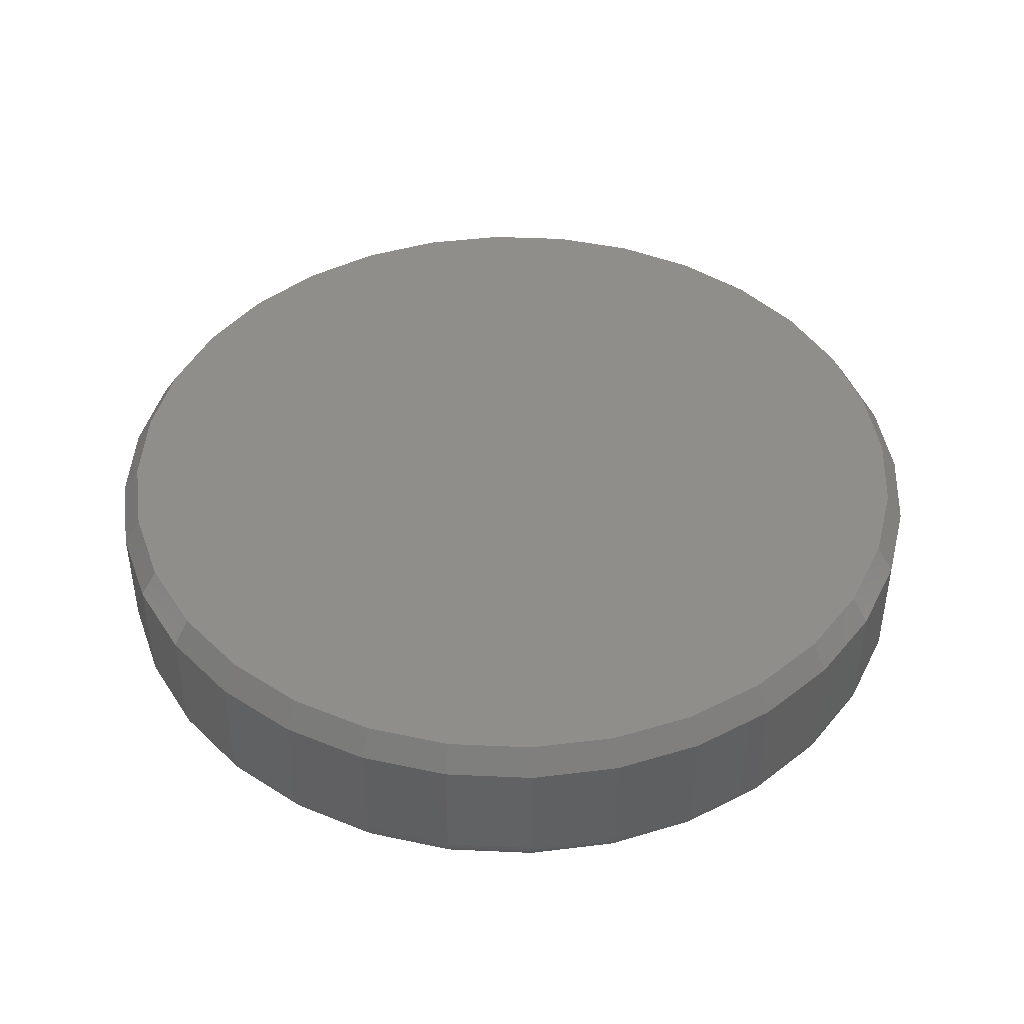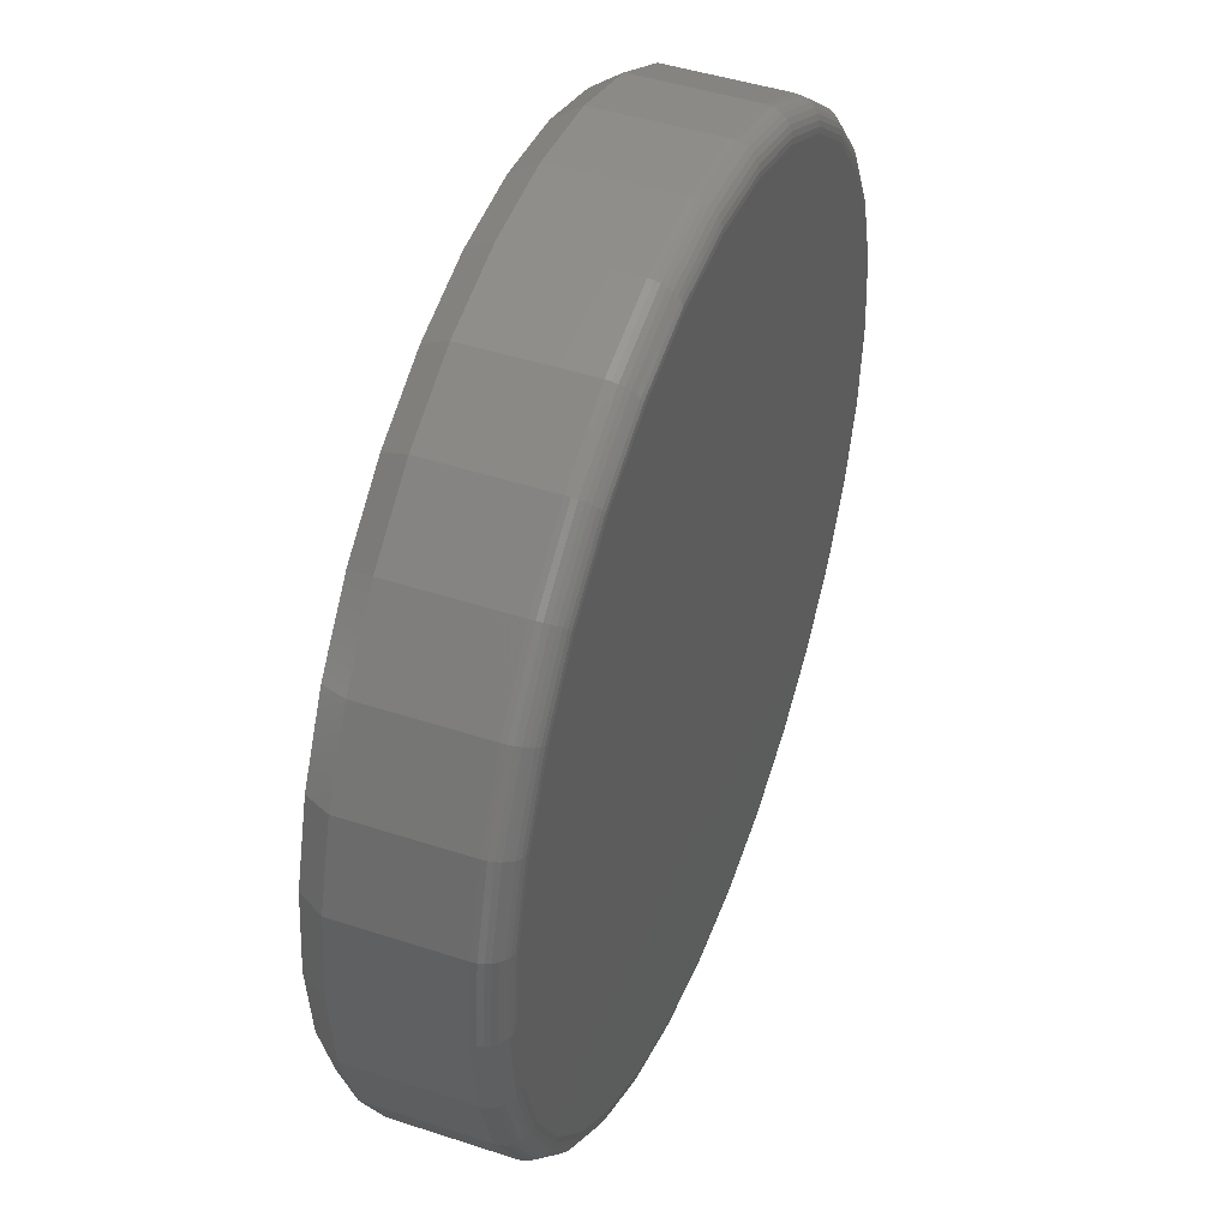
<metadata>
{"format":"stl","ext":"stl","renderer":"f3d","projection":"perspective","resolution":1024,"background":"white","views":[{"elev":43.8,"azim":8.6,"up":"+Z"},{"elev":45.4,"azim":110.8,"up":"+Y"}]}
</metadata>
<code>
# stl→obj: 352 verts, 700 faces
v 0.4026 -9.668e-17 0.02344
v 0.4026 -9.668e-17 0.125
v 0.395 -0.07701 0.02344
v 0.395 -0.07701 0.125
v 0.3726 -0.1511 0.02344
v 0.3726 -0.1511 0.125
v 0.3361 -0.2193 0.02344
v 0.3361 -0.2193 0.125
v 0.287 -0.2791 0.02344
v 0.287 -0.2791 0.125
v 0.2272 -0.3282 0.02344
v 0.2272 -0.3282 0.125
v 0.159 -0.3647 0.02344
v 0.159 -0.3647 0.125
v 0.0849 -0.3872 0.02344
v 0.0849 -0.3872 0.125
v 0.007895 -0.3947 0.02344
v 0.007895 -0.3947 0.125
v -0.06911 -0.3872 0.02344
v -0.06911 -0.3872 0.125
v -0.1432 -0.3647 0.02344
v -0.1432 -0.3647 0.125
v -0.2114 -0.3282 0.02344
v -0.2114 -0.3282 0.125
v -0.2712 -0.2791 0.02344
v -0.2712 -0.2791 0.125
v -0.3203 -0.2193 0.02344
v -0.3203 -0.2193 0.125
v -0.3568 -0.1511 0.02344
v -0.3568 -0.1511 0.125
v -0.3793 -0.07701 0.02344
v -0.3793 -0.07701 0.125
v -0.3868 4.834e-17 0.02344
v -0.3868 4.834e-17 0.125
v -0.3793 0.07701 0.02344
v -0.3793 0.07701 0.125
v -0.3568 0.1511 0.02344
v -0.3568 0.1511 0.125
v -0.3203 0.2193 0.02344
v -0.3203 0.2193 0.125
v -0.2712 0.2791 0.02344
v -0.2712 0.2791 0.125
v -0.2114 0.3282 0.02344
v -0.2114 0.3282 0.125
v -0.1432 0.3647 0.02344
v -0.1432 0.3647 0.125
v -0.06911 0.3872 0.02344
v -0.06911 0.3872 0.125
v 0.007895 0.3947 0.02344
v 0.007895 0.3947 0.125
v 0.0849 0.3872 0.02344
v 0.0849 0.3872 0.125
v 0.159 0.3647 0.02344
v 0.159 0.3647 0.125
v 0.2272 0.3282 0.02344
v 0.2272 0.3282 0.125
v 0.287 0.2791 0.02344
v 0.287 0.2791 0.125
v 0.3361 0.2193 0.02344
v 0.3361 0.2193 0.125
v 0.3726 0.1511 0.02344
v 0.3726 0.1511 0.125
v 0.395 0.07701 0.02344
v 0.395 0.07701 0.125
v -0.06607 0.3718 0.1484
v 0.08186 0.3718 0.1484
v 0.007895 0.3791 0.1484
v 0.153 0.3503 0.1484
v -0.1372 0.3503 0.1484
v 0.2185 0.3152 0.1484
v -0.2027 0.3152 0.1484
v 0.276 0.2681 0.1484
v -0.2602 0.2681 0.1484
v 0.3231 0.2106 0.1484
v -0.3073 0.2106 0.1484
v 0.3581 0.1451 0.1484
v -0.3424 0.1451 0.1484
v 0.3797 0.07396 0.1484
v -0.3639 0.07396 0.1484
v 0.387 9.559e-17 0.1484
v -0.3712 1.598e-07 0.1484
v 0.3797 -0.07396 0.1484
v -0.3639 -0.07396 0.1484
v 0.3581 -0.1451 0.1484
v -0.3424 -0.1451 0.1484
v 0.3231 -0.2106 0.1484
v -0.3073 -0.2106 0.1484
v 0.276 -0.2681 0.1484
v -0.2602 -0.2681 0.1484
v 0.2185 -0.3152 0.1484
v -0.2027 -0.3152 0.1484
v 0.153 -0.3503 0.1484
v -0.1372 -0.3503 0.1484
v 0.08186 -0.3718 0.1484
v -0.06607 -0.3718 0.1484
v 0.007895 -0.3791 0.1484
v 0.007895 0.3713 0
v 0.08033 0.3642 0
v -0.06454 0.3642 0
v 0.007895 -0.3713 0
v -0.06454 -0.3642 0
v 0.08033 -0.3642 0
v -0.1342 -0.343 0
v 0.15 -0.343 0
v -0.1984 -0.3087 0
v 0.2142 -0.3087 0
v -0.2547 -0.2625 0
v 0.2704 -0.2625 0
v -0.3008 -0.2063 0
v 0.3166 -0.2063 0
v -0.3351 -0.1421 0
v 0.3509 -0.1421 0
v -0.3563 -0.07244 0
v 0.3721 -0.07244 0
v -0.3634 3.65e-17 0
v 0.3792 -9.991e-17 0
v -0.3563 0.07244 0
v 0.3721 0.07244 0
v -0.3351 0.1421 0
v 0.3509 0.1421 0
v -0.3008 0.2063 0
v 0.3166 0.2063 0
v -0.2547 0.2625 0
v 0.2704 0.2625 0
v -0.1984 0.3087 0
v 0.2142 0.3087 0
v -0.1342 0.343 0
v 0.15 0.343 0
v 0.4022 2.776e-17 0.01887
v 0.3946 -0.07692 0.01887
v 0.4008 2.776e-17 0.01447
v 0.3933 -0.07666 0.01447
v 0.3987 2.776e-17 0.01042
v 0.3912 -0.07624 0.01042
v 0.3958 2.776e-17 0.006865
v 0.3883 -0.07567 0.006865
v 0.3922 0 0.00395
v 0.3848 -0.07498 0.00395
v 0.3882 2.776e-17 0.001784
v 0.3809 -0.07419 0.001784
v 0.3838 0 0.0004503
v 0.3765 -0.07333 0.0004503
v -0.3788 -0.07692 0.01887
v -0.3864 1.388e-16 0.01887
v -0.3775 -0.07666 0.01447
v -0.3851 1.388e-16 0.01447
v -0.3754 -0.07624 0.01042
v -0.3829 1.388e-16 0.01042
v -0.3725 -0.07567 0.006865
v -0.38 1.388e-16 0.006865
v -0.369 -0.07498 0.00395
v -0.3764 1.11e-16 0.00395
v -0.3651 -0.07419 0.001784
v -0.3724 1.11e-16 0.001784
v -0.3608 -0.07333 0.0004503
v -0.368 1.11e-16 0.0004503
v -0.3564 -0.1509 0.01887
v -0.3551 -0.1504 0.01447
v -0.3531 -0.1495 0.01042
v -0.3505 -0.1484 0.006865
v -0.3472 -0.1471 0.00395
v -0.3434 -0.1455 0.001784
v -0.3394 -0.1438 0.0004503
v -0.3199 -0.2191 0.01887
v -0.3188 -0.2183 0.01447
v -0.317 -0.2171 0.01042
v -0.3146 -0.2155 0.006865
v -0.3117 -0.2135 0.00395
v -0.3083 -0.2113 0.001784
v -0.3046 -0.2088 0.0004503
v -0.2709 -0.2788 0.01887
v -0.27 -0.2779 0.01447
v -0.2684 -0.2763 0.01042
v -0.2664 -0.2743 0.006865
v -0.2639 -0.2718 0.00395
v -0.261 -0.2689 0.001784
v -0.2579 -0.2658 0.0004503
v -0.2112 -0.3278 0.01887
v -0.2104 -0.3267 0.01447
v -0.2092 -0.3249 0.01042
v -0.2076 -0.3225 0.006865
v -0.2056 -0.3196 0.00395
v -0.2034 -0.3162 0.001784
v -0.2009 -0.3125 0.0004503
v -0.143 -0.3643 0.01887
v -0.1425 -0.363 0.01447
v -0.1417 -0.361 0.01042
v -0.1405 -0.3583 0.006865
v -0.1392 -0.3551 0.00395
v -0.1376 -0.3513 0.001784
v -0.1359 -0.3473 0.0004503
v -0.06903 -0.3867 0.01887
v -0.06877 -0.3854 0.01447
v -0.06834 -0.3833 0.01042
v -0.06778 -0.3804 0.006865
v -0.06708 -0.3769 0.00395
v -0.06629 -0.373 0.001784
v -0.06543 -0.3686 0.0004503
v 0.007895 -0.3943 0.01887
v 0.007895 -0.393 0.01447
v 0.007895 -0.3908 0.01042
v 0.007895 -0.3879 0.006865
v 0.007895 -0.3843 0.00395
v 0.007895 -0.3803 0.001784
v 0.007895 -0.3759 0.0004503
v 0.08482 -0.3867 0.01887
v 0.08456 -0.3854 0.01447
v 0.08413 -0.3833 0.01042
v 0.08356 -0.3804 0.006865
v 0.08287 -0.3769 0.00395
v 0.08208 -0.373 0.001784
v 0.08122 -0.3686 0.0004503
v 0.1588 -0.3643 0.01887
v 0.1583 -0.363 0.01447
v 0.1574 -0.361 0.01042
v 0.1563 -0.3583 0.006865
v 0.155 -0.3551 0.00395
v 0.1534 -0.3513 0.001784
v 0.1517 -0.3473 0.0004503
v 0.2269 -0.3278 0.01887
v 0.2262 -0.3267 0.01447
v 0.225 -0.3249 0.01042
v 0.2234 -0.3225 0.006865
v 0.2214 -0.3196 0.00395
v 0.2192 -0.3162 0.001784
v 0.2167 -0.3125 0.0004503
v 0.2867 -0.2788 0.01887
v 0.2858 -0.2779 0.01447
v 0.2842 -0.2763 0.01042
v 0.2822 -0.2743 0.006865
v 0.2797 -0.2718 0.00395
v 0.2768 -0.2689 0.001784
v 0.2737 -0.2658 0.0004503
v 0.3357 -0.2191 0.01887
v 0.3346 -0.2183 0.01447
v 0.3328 -0.2171 0.01042
v 0.3304 -0.2155 0.006865
v 0.3274 -0.2135 0.00395
v 0.3241 -0.2113 0.001784
v 0.3204 -0.2088 0.0004503
v 0.3722 -0.1509 0.01887
v 0.3709 -0.1504 0.01447
v 0.3689 -0.1495 0.01042
v 0.3662 -0.1484 0.006865
v 0.363 -0.1471 0.00395
v 0.3592 -0.1455 0.001784
v 0.3552 -0.1438 0.0004503
v -0.3788 0.07692 0.01887
v -0.3775 0.07666 0.01447
v -0.3754 0.07624 0.01042
v -0.3725 0.07567 0.006865
v -0.369 0.07498 0.00395
v -0.3651 0.07419 0.001784
v -0.3608 0.07333 0.0004503
v 0.3946 0.07692 0.01887
v 0.3933 0.07666 0.01447
v 0.3912 0.07624 0.01042
v 0.3883 0.07567 0.006865
v 0.3848 0.07498 0.00395
v 0.3809 0.07419 0.001784
v 0.3765 0.07333 0.0004503
v 0.3722 0.1509 0.01887
v 0.3709 0.1504 0.01447
v 0.3689 0.1495 0.01042
v 0.3662 0.1484 0.006865
v 0.363 0.1471 0.00395
v 0.3592 0.1455 0.001784
v 0.3552 0.1438 0.0004503
v 0.3357 0.2191 0.01887
v 0.3346 0.2183 0.01447
v 0.3328 0.2171 0.01042
v 0.3304 0.2155 0.006865
v 0.3274 0.2135 0.00395
v 0.3241 0.2113 0.001784
v 0.3204 0.2088 0.0004503
v 0.2867 0.2788 0.01887
v 0.2858 0.2779 0.01447
v 0.2842 0.2763 0.01042
v 0.2822 0.2743 0.006865
v 0.2797 0.2718 0.00395
v 0.2768 0.2689 0.001784
v 0.2737 0.2658 0.0004503
v 0.2269 0.3278 0.01887
v 0.2262 0.3267 0.01447
v 0.225 0.3249 0.01042
v 0.2234 0.3225 0.006865
v 0.2214 0.3196 0.00395
v 0.2192 0.3162 0.001784
v 0.2167 0.3125 0.0004503
v 0.1588 0.3643 0.01887
v 0.1583 0.363 0.01447
v 0.1574 0.361 0.01042
v 0.1563 0.3583 0.006865
v 0.155 0.3551 0.00395
v 0.1534 0.3513 0.001784
v 0.1517 0.3473 0.0004503
v 0.08482 0.3867 0.01887
v 0.08456 0.3854 0.01447
v 0.08413 0.3833 0.01042
v 0.08356 0.3804 0.006865
v 0.08287 0.3769 0.00395
v 0.08208 0.373 0.001784
v 0.08122 0.3686 0.0004503
v 0.007895 0.3943 0.01887
v 0.007895 0.393 0.01447
v 0.007895 0.3908 0.01042
v 0.007895 0.3879 0.006865
v 0.007895 0.3843 0.00395
v 0.007895 0.3803 0.001784
v 0.007895 0.3759 0.0004503
v -0.06903 0.3867 0.01887
v -0.06877 0.3854 0.01447
v -0.06834 0.3833 0.01042
v -0.06778 0.3804 0.006865
v -0.06708 0.3769 0.00395
v -0.06629 0.373 0.001784
v -0.06543 0.3686 0.0004503
v -0.143 0.3643 0.01887
v -0.1425 0.363 0.01447
v -0.1417 0.361 0.01042
v -0.1405 0.3583 0.006865
v -0.1392 0.3551 0.00395
v -0.1376 0.3513 0.001784
v -0.1359 0.3473 0.0004503
v -0.2112 0.3278 0.01887
v -0.2104 0.3267 0.01447
v -0.2092 0.3249 0.01042
v -0.2076 0.3225 0.006865
v -0.2056 0.3196 0.00395
v -0.2034 0.3162 0.001784
v -0.2009 0.3125 0.0004503
v -0.2709 0.2788 0.01887
v -0.27 0.2779 0.01447
v -0.2684 0.2763 0.01042
v -0.2664 0.2743 0.006865
v -0.2639 0.2718 0.00395
v -0.261 0.2689 0.001784
v -0.2579 0.2658 0.0004503
v -0.3199 0.2191 0.01887
v -0.3188 0.2183 0.01447
v -0.317 0.2171 0.01042
v -0.3146 0.2155 0.006865
v -0.3117 0.2135 0.00395
v -0.3083 0.2113 0.001784
v -0.3046 0.2088 0.0004503
v -0.3564 0.1509 0.01887
v -0.3551 0.1504 0.01447
v -0.3531 0.1495 0.01042
v -0.3505 0.1484 0.006865
v -0.3472 0.1471 0.00395
v -0.3434 0.1455 0.001784
v -0.3394 0.1438 0.0004503
f 1 2 3
f 3 2 4
f 3 4 5
f 5 4 6
f 5 6 7
f 7 6 8
f 7 8 9
f 9 8 10
f 9 10 11
f 11 10 12
f 11 12 13
f 13 12 14
f 13 14 15
f 15 14 16
f 15 16 17
f 17 16 18
f 17 18 19
f 19 18 20
f 19 20 21
f 21 20 22
f 21 22 23
f 23 22 24
f 23 24 25
f 25 24 26
f 25 26 27
f 27 26 28
f 27 28 29
f 29 28 30
f 29 30 31
f 31 30 32
f 31 32 33
f 33 32 34
f 33 34 35
f 35 34 36
f 35 36 37
f 37 36 38
f 37 38 39
f 39 38 40
f 39 40 41
f 41 40 42
f 41 42 43
f 43 42 44
f 43 44 45
f 45 44 46
f 45 46 47
f 47 46 48
f 47 48 49
f 49 48 50
f 49 50 51
f 51 50 52
f 51 52 53
f 53 52 54
f 53 54 55
f 55 54 56
f 55 56 57
f 57 56 58
f 57 58 59
f 59 58 60
f 59 60 61
f 61 60 62
f 61 62 63
f 63 62 64
f 63 64 1
f 1 64 2
f 65 66 67
f 66 65 68
f 68 65 69
f 68 69 70
f 70 69 71
f 70 71 72
f 72 71 73
f 72 73 74
f 74 73 75
f 74 75 76
f 76 75 77
f 76 77 78
f 78 77 79
f 78 79 80
f 80 79 81
f 80 81 82
f 82 81 83
f 82 83 84
f 84 83 85
f 84 85 86
f 86 85 87
f 86 87 88
f 88 87 89
f 88 89 90
f 90 89 91
f 90 91 92
f 92 91 93
f 92 93 94
f 94 93 95
f 94 95 96
f 44 69 46
f 46 69 65
f 46 65 48
f 48 65 67
f 48 67 50
f 50 67 66
f 50 66 52
f 69 44 71
f 71 44 42
f 71 42 73
f 73 42 40
f 73 40 75
f 75 40 38
f 75 38 77
f 77 38 36
f 77 36 79
f 79 36 34
f 79 34 81
f 72 56 70
f 70 56 54
f 70 54 68
f 68 54 52
f 68 52 66
f 56 72 58
f 58 72 74
f 58 74 60
f 60 74 76
f 60 76 62
f 62 76 78
f 62 78 64
f 64 78 80
f 64 80 2
f 12 92 14
f 14 92 94
f 14 94 16
f 16 94 96
f 16 96 18
f 18 96 95
f 18 95 20
f 92 12 90
f 90 12 10
f 90 10 88
f 88 10 8
f 88 8 86
f 86 8 6
f 86 6 84
f 84 6 4
f 84 4 82
f 82 4 2
f 82 2 80
f 89 24 91
f 91 24 22
f 91 22 93
f 93 22 20
f 93 20 95
f 24 89 26
f 26 89 87
f 26 87 28
f 28 87 85
f 28 85 30
f 30 85 83
f 30 83 32
f 32 83 81
f 32 81 34
f 97 98 99
f 100 101 102
f 102 101 103
f 102 103 104
f 104 103 105
f 104 105 106
f 106 105 107
f 106 107 108
f 108 107 109
f 108 109 110
f 110 109 111
f 110 111 112
f 112 111 113
f 112 113 114
f 114 113 115
f 114 115 116
f 116 115 117
f 116 117 118
f 118 117 119
f 118 119 120
f 120 119 121
f 120 121 122
f 122 121 123
f 122 123 124
f 124 123 125
f 124 125 126
f 126 125 127
f 126 127 128
f 128 127 99
f 128 99 98
f 1 3 129
f 129 3 130
f 129 130 131
f 131 130 132
f 131 132 133
f 133 132 134
f 133 134 135
f 135 134 136
f 135 136 137
f 137 136 138
f 137 138 139
f 139 138 140
f 139 140 141
f 141 140 142
f 141 142 116
f 116 142 114
f 31 33 143
f 143 33 144
f 143 144 145
f 145 144 146
f 145 146 147
f 147 146 148
f 147 148 149
f 149 148 150
f 149 150 151
f 151 150 152
f 151 152 153
f 153 152 154
f 153 154 155
f 155 154 156
f 155 156 113
f 113 156 115
f 29 31 157
f 157 31 143
f 157 143 158
f 158 143 145
f 158 145 159
f 159 145 147
f 159 147 160
f 160 147 149
f 160 149 161
f 161 149 151
f 161 151 162
f 162 151 153
f 162 153 163
f 163 153 155
f 163 155 111
f 111 155 113
f 27 29 164
f 164 29 157
f 164 157 165
f 165 157 158
f 165 158 166
f 166 158 159
f 166 159 167
f 167 159 160
f 167 160 168
f 168 160 161
f 168 161 169
f 169 161 162
f 169 162 170
f 170 162 163
f 170 163 109
f 109 163 111
f 25 27 171
f 171 27 164
f 171 164 172
f 172 164 165
f 172 165 173
f 173 165 166
f 173 166 174
f 174 166 167
f 174 167 175
f 175 167 168
f 175 168 176
f 176 168 169
f 176 169 177
f 177 169 170
f 177 170 107
f 107 170 109
f 23 25 178
f 178 25 171
f 178 171 179
f 179 171 172
f 179 172 180
f 180 172 173
f 180 173 181
f 181 173 174
f 181 174 182
f 182 174 175
f 182 175 183
f 183 175 176
f 183 176 184
f 184 176 177
f 184 177 105
f 105 177 107
f 21 23 185
f 185 23 178
f 185 178 186
f 186 178 179
f 186 179 187
f 187 179 180
f 187 180 188
f 188 180 181
f 188 181 189
f 189 181 182
f 189 182 190
f 190 182 183
f 190 183 191
f 191 183 184
f 191 184 103
f 103 184 105
f 19 21 192
f 192 21 185
f 192 185 193
f 193 185 186
f 193 186 194
f 194 186 187
f 194 187 195
f 195 187 188
f 195 188 196
f 196 188 189
f 196 189 197
f 197 189 190
f 197 190 198
f 198 190 191
f 198 191 101
f 101 191 103
f 17 19 199
f 199 19 192
f 199 192 200
f 200 192 193
f 200 193 201
f 201 193 194
f 201 194 202
f 202 194 195
f 202 195 203
f 203 195 196
f 203 196 204
f 204 196 197
f 204 197 205
f 205 197 198
f 205 198 100
f 100 198 101
f 15 17 206
f 206 17 199
f 206 199 207
f 207 199 200
f 207 200 208
f 208 200 201
f 208 201 209
f 209 201 202
f 209 202 210
f 210 202 203
f 210 203 211
f 211 203 204
f 211 204 212
f 212 204 205
f 212 205 102
f 102 205 100
f 13 15 213
f 213 15 206
f 213 206 214
f 214 206 207
f 214 207 215
f 215 207 208
f 215 208 216
f 216 208 209
f 216 209 217
f 217 209 210
f 217 210 218
f 218 210 211
f 218 211 219
f 219 211 212
f 219 212 104
f 104 212 102
f 11 13 220
f 220 13 213
f 220 213 221
f 221 213 214
f 221 214 222
f 222 214 215
f 222 215 223
f 223 215 216
f 223 216 224
f 224 216 217
f 224 217 225
f 225 217 218
f 225 218 226
f 226 218 219
f 226 219 106
f 106 219 104
f 9 11 227
f 227 11 220
f 227 220 228
f 228 220 221
f 228 221 229
f 229 221 222
f 229 222 230
f 230 222 223
f 230 223 231
f 231 223 224
f 231 224 232
f 232 224 225
f 232 225 233
f 233 225 226
f 233 226 108
f 108 226 106
f 7 9 234
f 234 9 227
f 234 227 235
f 235 227 228
f 235 228 236
f 236 228 229
f 236 229 237
f 237 229 230
f 237 230 238
f 238 230 231
f 238 231 239
f 239 231 232
f 239 232 240
f 240 232 233
f 240 233 110
f 110 233 108
f 5 7 241
f 241 7 234
f 241 234 242
f 242 234 235
f 242 235 243
f 243 235 236
f 243 236 244
f 244 236 237
f 244 237 245
f 245 237 238
f 245 238 246
f 246 238 239
f 246 239 247
f 247 239 240
f 247 240 112
f 112 240 110
f 3 5 130
f 130 5 241
f 130 241 132
f 132 241 242
f 132 242 134
f 134 242 243
f 134 243 136
f 136 243 244
f 136 244 138
f 138 244 245
f 138 245 140
f 140 245 246
f 140 246 142
f 142 246 247
f 142 247 114
f 114 247 112
f 33 35 144
f 144 35 248
f 144 248 146
f 146 248 249
f 146 249 148
f 148 249 250
f 148 250 150
f 150 250 251
f 150 251 152
f 152 251 252
f 152 252 154
f 154 252 253
f 154 253 156
f 156 253 254
f 156 254 115
f 115 254 117
f 63 1 255
f 255 1 129
f 255 129 256
f 256 129 131
f 256 131 257
f 257 131 133
f 257 133 258
f 258 133 135
f 258 135 259
f 259 135 137
f 259 137 260
f 260 137 139
f 260 139 261
f 261 139 141
f 261 141 118
f 118 141 116
f 61 63 262
f 262 63 255
f 262 255 263
f 263 255 256
f 263 256 264
f 264 256 257
f 264 257 265
f 265 257 258
f 265 258 266
f 266 258 259
f 266 259 267
f 267 259 260
f 267 260 268
f 268 260 261
f 268 261 120
f 120 261 118
f 59 61 269
f 269 61 262
f 269 262 270
f 270 262 263
f 270 263 271
f 271 263 264
f 271 264 272
f 272 264 265
f 272 265 273
f 273 265 266
f 273 266 274
f 274 266 267
f 274 267 275
f 275 267 268
f 275 268 122
f 122 268 120
f 57 59 276
f 276 59 269
f 276 269 277
f 277 269 270
f 277 270 278
f 278 270 271
f 278 271 279
f 279 271 272
f 279 272 280
f 280 272 273
f 280 273 281
f 281 273 274
f 281 274 282
f 282 274 275
f 282 275 124
f 124 275 122
f 55 57 283
f 283 57 276
f 283 276 284
f 284 276 277
f 284 277 285
f 285 277 278
f 285 278 286
f 286 278 279
f 286 279 287
f 287 279 280
f 287 280 288
f 288 280 281
f 288 281 289
f 289 281 282
f 289 282 126
f 126 282 124
f 53 55 290
f 290 55 283
f 290 283 291
f 291 283 284
f 291 284 292
f 292 284 285
f 292 285 293
f 293 285 286
f 293 286 294
f 294 286 287
f 294 287 295
f 295 287 288
f 295 288 296
f 296 288 289
f 296 289 128
f 128 289 126
f 51 53 297
f 297 53 290
f 297 290 298
f 298 290 291
f 298 291 299
f 299 291 292
f 299 292 300
f 300 292 293
f 300 293 301
f 301 293 294
f 301 294 302
f 302 294 295
f 302 295 303
f 303 295 296
f 303 296 98
f 98 296 128
f 49 51 304
f 304 51 297
f 304 297 305
f 305 297 298
f 305 298 306
f 306 298 299
f 306 299 307
f 307 299 300
f 307 300 308
f 308 300 301
f 308 301 309
f 309 301 302
f 309 302 310
f 310 302 303
f 310 303 97
f 97 303 98
f 47 49 311
f 311 49 304
f 311 304 312
f 312 304 305
f 312 305 313
f 313 305 306
f 313 306 314
f 314 306 307
f 314 307 315
f 315 307 308
f 315 308 316
f 316 308 309
f 316 309 317
f 317 309 310
f 317 310 99
f 99 310 97
f 45 47 318
f 318 47 311
f 318 311 319
f 319 311 312
f 319 312 320
f 320 312 313
f 320 313 321
f 321 313 314
f 321 314 322
f 322 314 315
f 322 315 323
f 323 315 316
f 323 316 324
f 324 316 317
f 324 317 127
f 127 317 99
f 43 45 325
f 325 45 318
f 325 318 326
f 326 318 319
f 326 319 327
f 327 319 320
f 327 320 328
f 328 320 321
f 328 321 329
f 329 321 322
f 329 322 330
f 330 322 323
f 330 323 331
f 331 323 324
f 331 324 125
f 125 324 127
f 41 43 332
f 332 43 325
f 332 325 333
f 333 325 326
f 333 326 334
f 334 326 327
f 334 327 335
f 335 327 328
f 335 328 336
f 336 328 329
f 336 329 337
f 337 329 330
f 337 330 338
f 338 330 331
f 338 331 123
f 123 331 125
f 39 41 339
f 339 41 332
f 339 332 340
f 340 332 333
f 340 333 341
f 341 333 334
f 341 334 342
f 342 334 335
f 342 335 343
f 343 335 336
f 343 336 344
f 344 336 337
f 344 337 345
f 345 337 338
f 345 338 121
f 121 338 123
f 37 39 346
f 346 39 339
f 346 339 347
f 347 339 340
f 347 340 348
f 348 340 341
f 348 341 349
f 349 341 342
f 349 342 350
f 350 342 343
f 350 343 351
f 351 343 344
f 351 344 352
f 352 344 345
f 352 345 119
f 119 345 121
f 35 37 248
f 248 37 346
f 248 346 249
f 249 346 347
f 249 347 250
f 250 347 348
f 250 348 251
f 251 348 349
f 251 349 252
f 252 349 350
f 252 350 253
f 253 350 351
f 253 351 254
f 254 351 352
f 254 352 117
f 117 352 119

</code>
